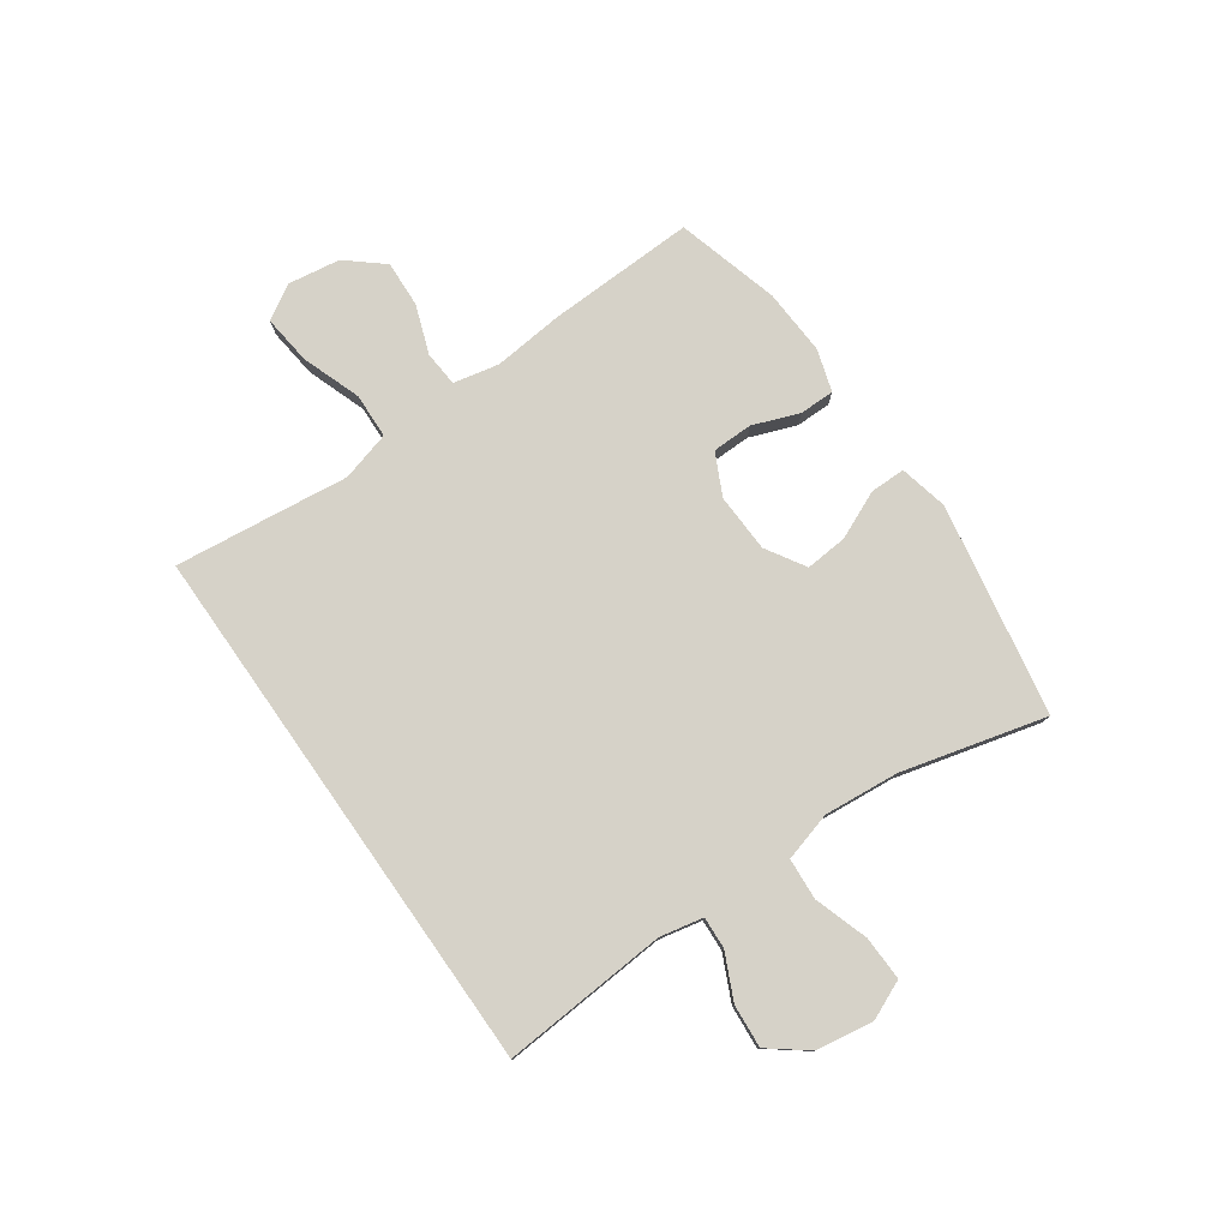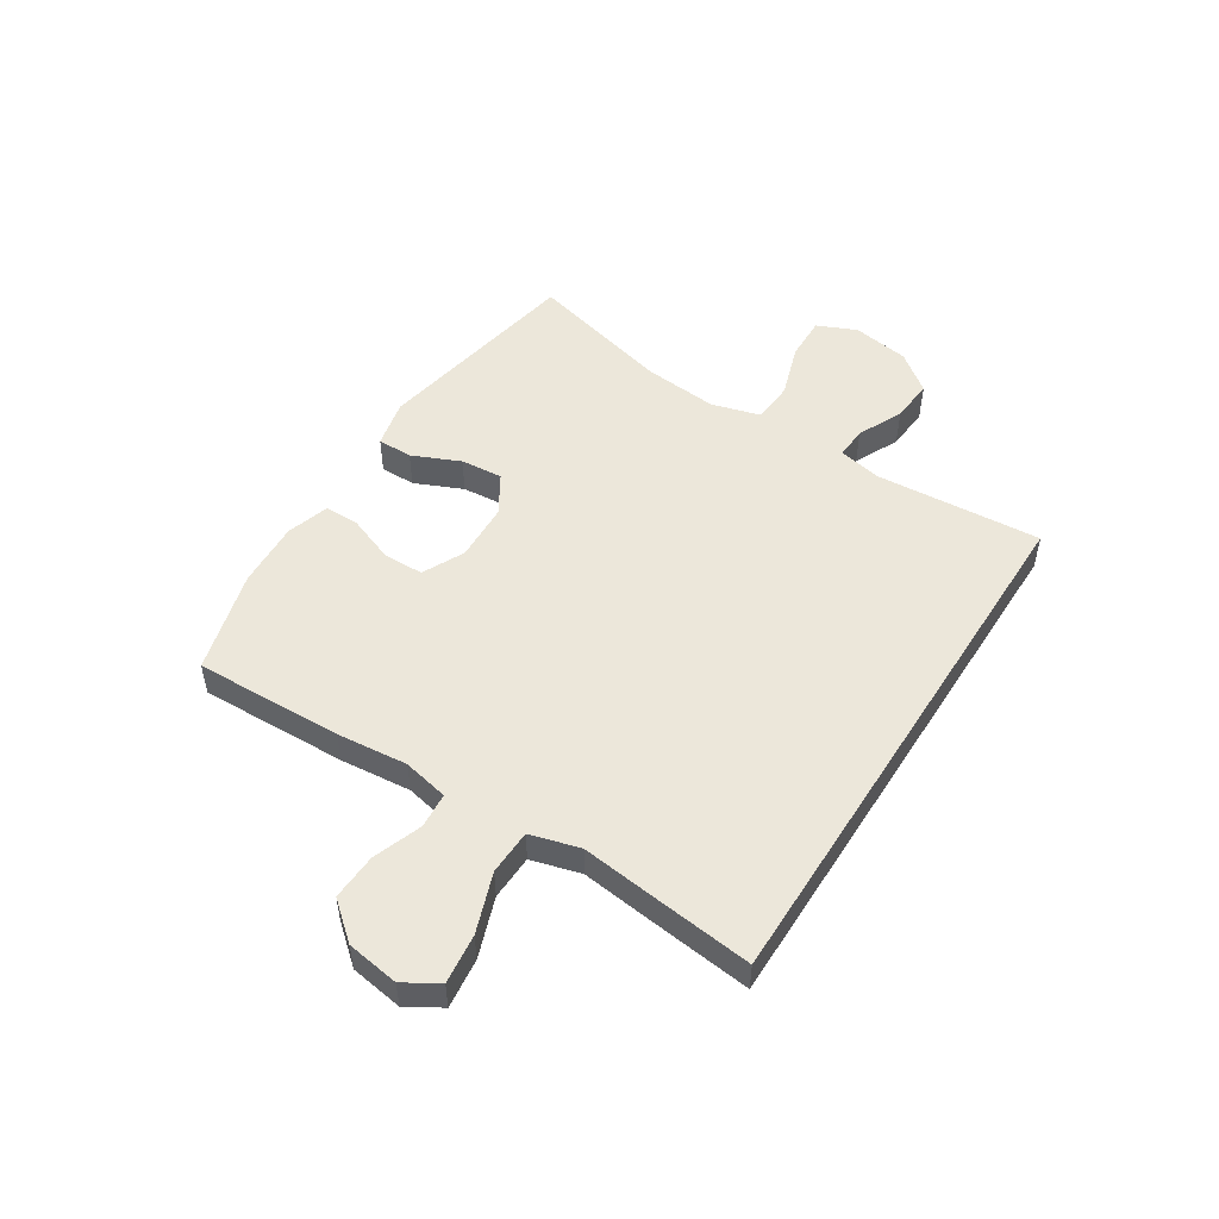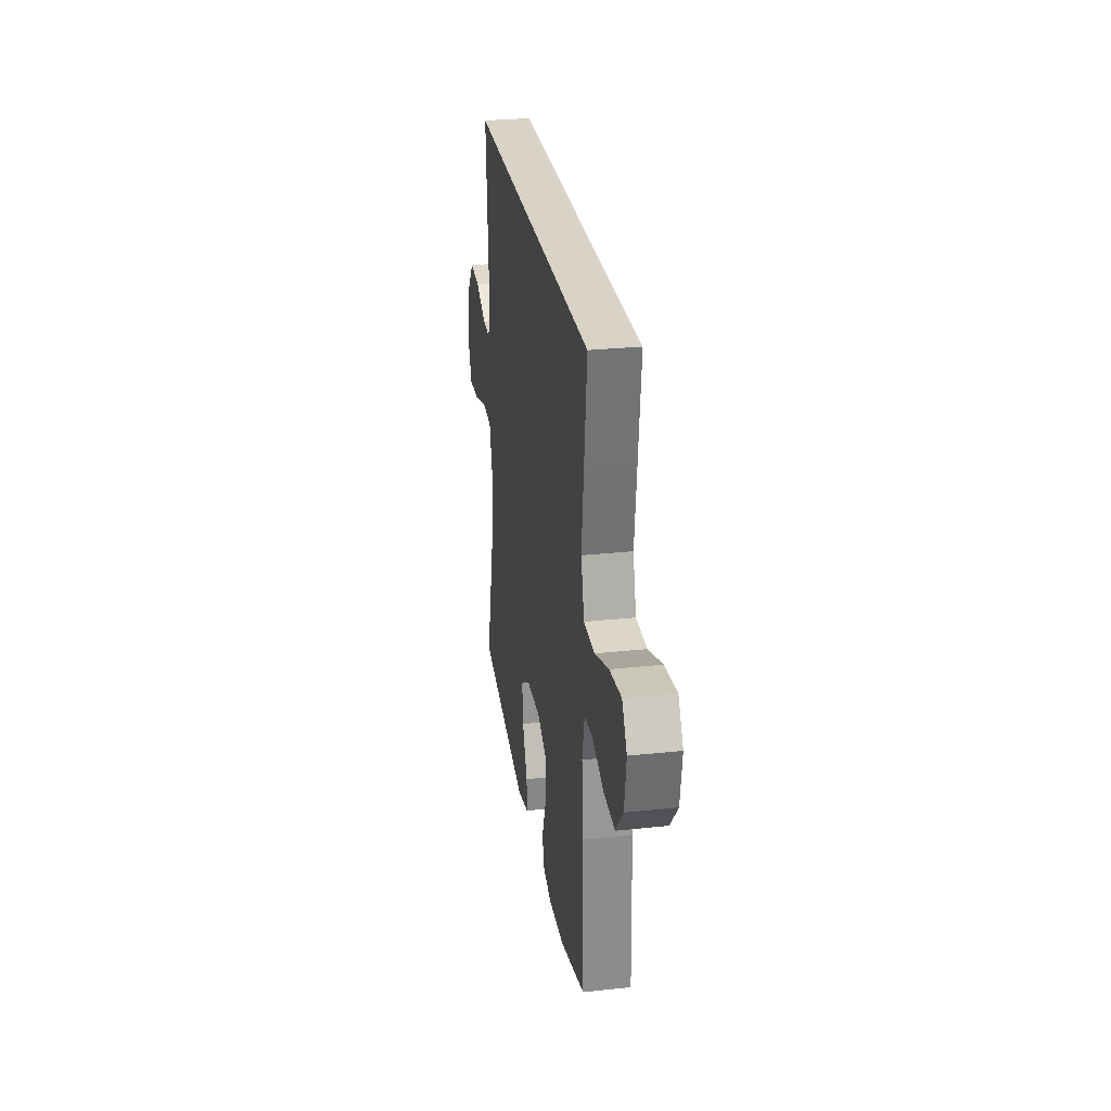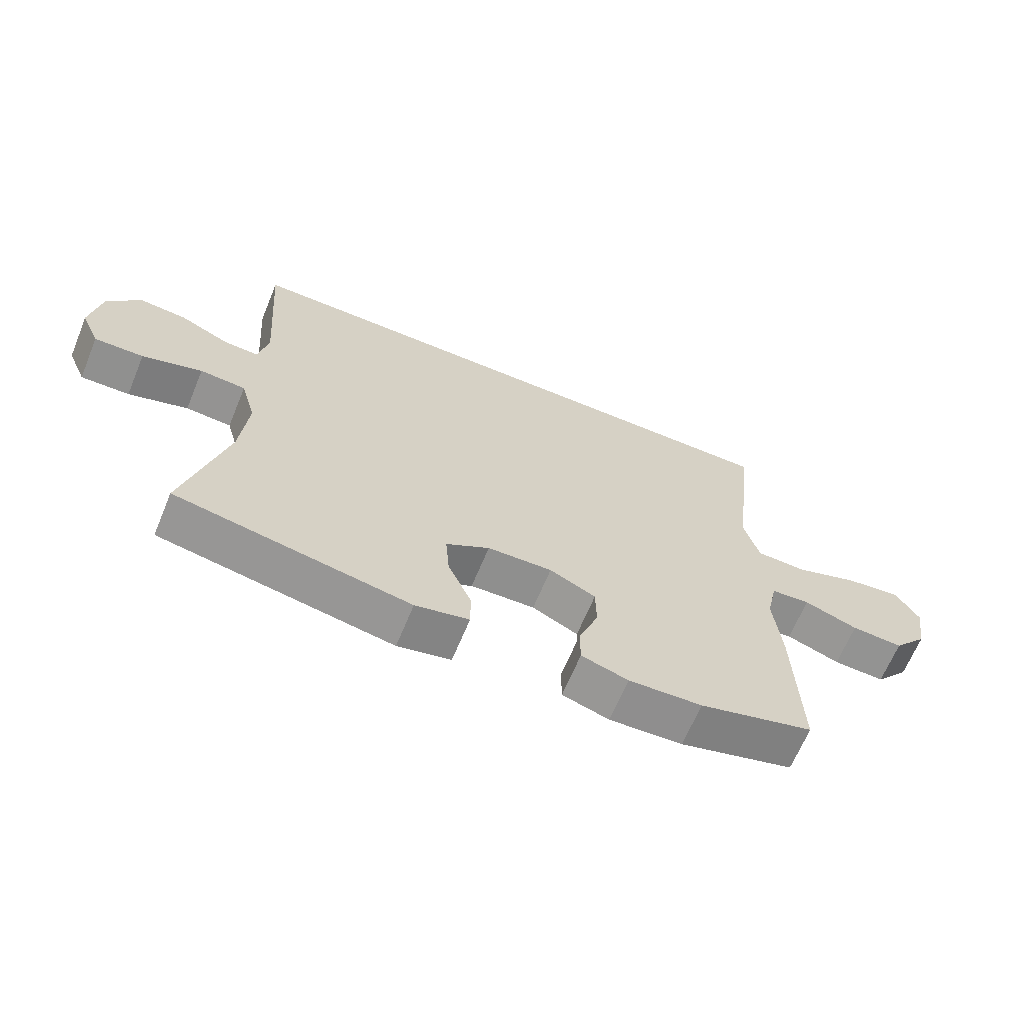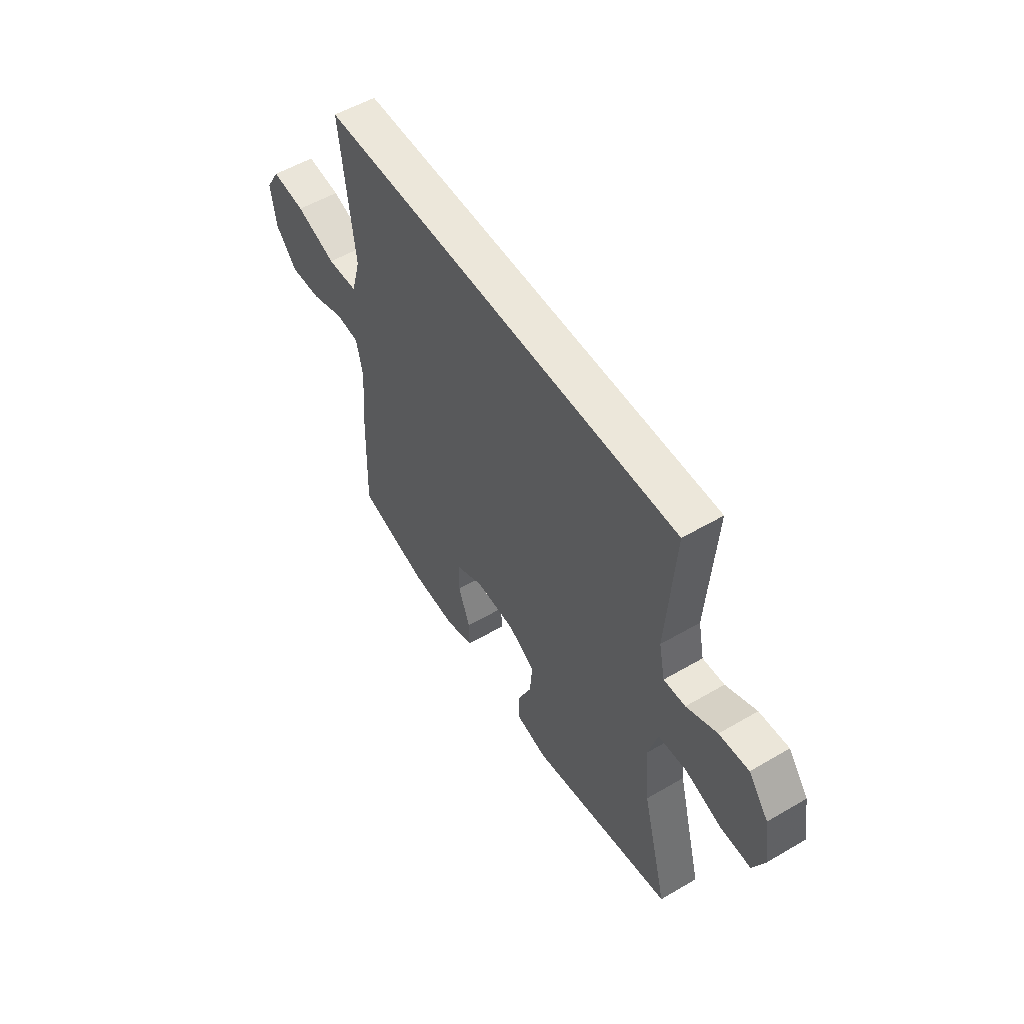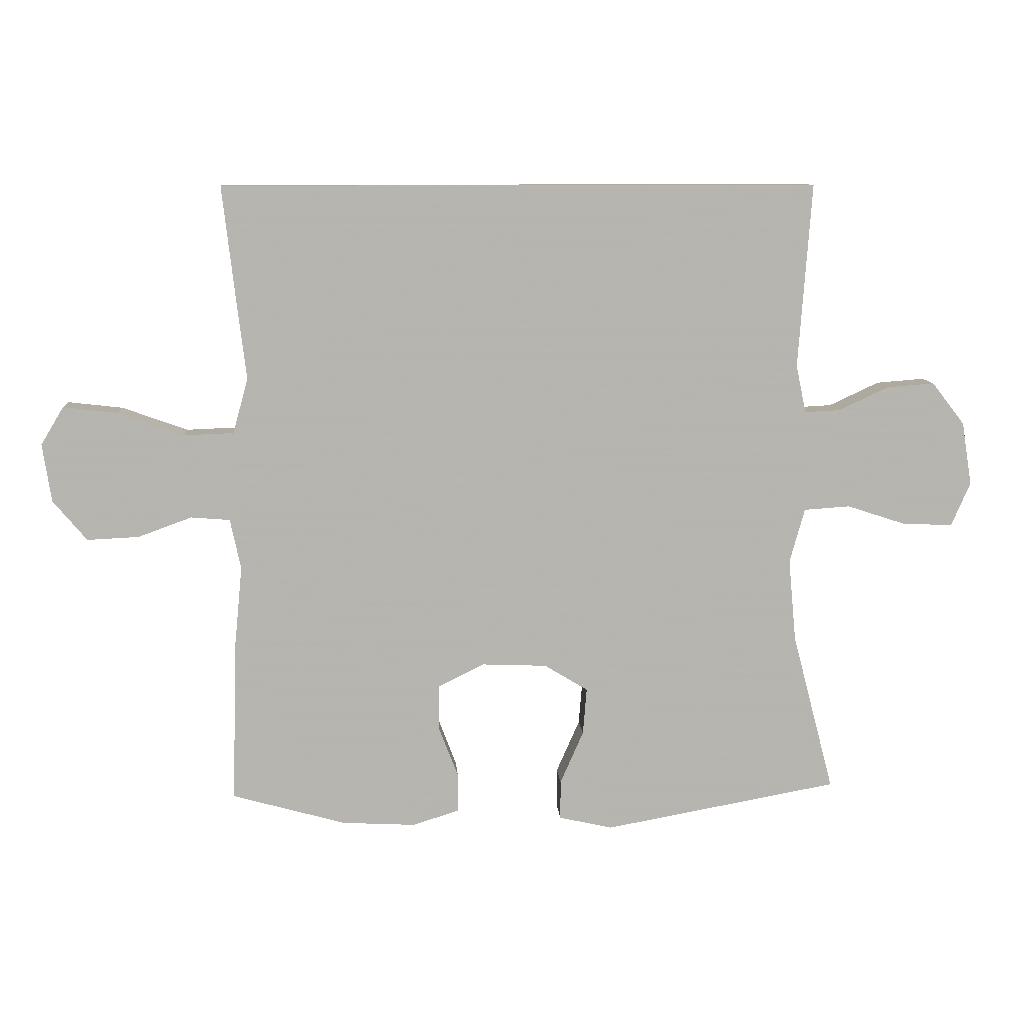
<metadata>
{"format":"obj","ext":"obj","renderer":"f3d","projection":"perspective","resolution":1024,"background":"white","views":[{"elev":78.3,"azim":54.9,"up":"+Y"},{"elev":50.9,"azim":-57.6,"up":"+Y"},{"elev":27.9,"azim":-99.2,"up":"+Z"},{"elev":-65.9,"azim":157.5,"up":"+Z"},{"elev":54.1,"azim":58.1,"up":"+Z"},{"elev":9.6,"azim":-3.9,"up":"+Z"}]}
</metadata>
<code>
v 0.448 0.07 0.5
v 0.427 0.07 0.208
v 0.443 0.07 0.132
v 0.499 0.07 0.135
v 0.578 0.07 0.172
v 0.654 0.07 0.178
v 0.706 0.07 0.111
v 0.722 0.07 0.011
v 0.692 0.07 -0.058
v 0.614 0.07 -0.056
v 0.519 0.07 -0.025
v 0.446 0.07 -0.03
v 0.422 0.07 -0.116
v 0.434 0.07 -0.247
v 0.5 0.07 -0.5
v 0.128 0.07 -0.568
v 0.043 0.07 -0.549
v 0.043 0.07 -0.487
v 0.08 0.07 -0.403
v 0.086 0.07 -0.329
v 0.017 0.07 -0.287
v -0.086 0.07 -0.283
v -0.159 0.07 -0.319
v -0.16 0.07 -0.39
v -0.129 0.07 -0.471
v -0.129 0.07 -0.533
v -0.203 0.07 -0.556
v -0.319 0.07 -0.55
v -0.5 0.07 -0.5
v -0.492 0.07 -0.24
v -0.48 0.07 -0.116
v -0.497 0.07 -0.036
v -0.559 0.07 -0.031
v -0.644 0.07 -0.062
v -0.726 0.07 -0.066
v -0.78 0.07 -0.002
v -0.794 0.07 0.09
v -0.758 0.07 0.15
v -0.671 0.07 0.14
v -0.567 0.07 0.103
v -0.488 0.07 0.106
v -0.464 0.07 0.193
v -0.48 0.07 0.327
v -0.5 0.07 0.5
v 0.448 0 0.5
v 0.427 0 0.208
v 0.443 0 0.132
v 0.499 0 0.135
v 0.578 0 0.172
v 0.654 0 0.178
v 0.706 0 0.111
v 0.722 0 0.011
v 0.692 0 -0.058
v 0.614 0 -0.056
v 0.519 0 -0.025
v 0.446 0 -0.03
v 0.422 0 -0.116
v 0.434 0 -0.247
v 0.5 0 -0.5
v 0.128 0 -0.568
v 0.043 0 -0.549
v 0.043 0 -0.487
v 0.08 0 -0.403
v 0.086 0 -0.329
v 0.017 0 -0.287
v -0.086 0 -0.283
v -0.159 0 -0.319
v -0.16 0 -0.39
v -0.129 0 -0.471
v -0.129 0 -0.533
v -0.203 0 -0.556
v -0.319 0 -0.55
v -0.5 0 -0.5
v -0.492 0 -0.24
v -0.48 0 -0.116
v -0.497 0 -0.036
v -0.559 0 -0.031
v -0.644 0 -0.062
v -0.726 0 -0.066
v -0.78 0 -0.002
v -0.794 0 0.09
v -0.758 0 0.15
v -0.671 0 0.14
v -0.567 0 0.103
v -0.488 0 0.106
v -0.464 0 0.193
v -0.48 0 0.327
v -0.5 0 0.5
f 42 43 44 1
f 41 42 1 2
f 37 38 39 40
f 37 40 41
f 36 37 41
f 33 34 35 36
f 32 33 36 41
f 31 32 41 2
f 24 25 26 27
f 23 24 27 28
f 16 17 18 19
f 14 15 16 19
f 13 14 19 20
f 12 13 20 21
f 8 9 10 11
f 8 11 12
f 7 8 12
f 4 5 6 7
f 3 4 7 12
f 23 28 29 30
f 22 23 30 31
f 12 21 22 31
f 2 3 12 31
f 45 88 87 86
f 46 45 86 85
f 84 83 82 81
f 85 84 81
f 85 81 80
f 80 79 78 77
f 85 80 77 76
f 46 85 76 75
f 71 70 69 68
f 72 71 68 67
f 63 62 61 60
f 63 60 59 58
f 64 63 58 57
f 65 64 57 56
f 55 54 53 52
f 56 55 52
f 56 52 51
f 51 50 49 48
f 56 51 48 47
f 74 73 72 67
f 75 74 67 66
f 75 66 65 56
f 75 56 47 46
f 1 45 46 2
f 2 46 47 3
f 3 47 48 4
f 4 48 49 5
f 5 49 50 6
f 6 50 51 7
f 7 51 52 8
f 8 52 53 9
f 9 53 54 10
f 10 54 55 11
f 11 55 56 12
f 12 56 57 13
f 13 57 58 14
f 14 58 59 15
f 15 59 60 16
f 16 60 61 17
f 17 61 62 18
f 18 62 63 19
f 19 63 64 20
f 20 64 65 21
f 21 65 66 22
f 22 66 67 23
f 23 67 68 24
f 24 68 69 25
f 25 69 70 26
f 26 70 71 27
f 27 71 72 28
f 28 72 73 29
f 29 73 74 30
f 30 74 75 31
f 31 75 76 32
f 32 76 77 33
f 33 77 78 34
f 34 78 79 35
f 35 79 80 36
f 36 80 81 37
f 37 81 82 38
f 38 82 83 39
f 39 83 84 40
f 40 84 85 41
f 41 85 86 42
f 42 86 87 43
f 43 87 88 44
f 44 88 45 1

</code>
